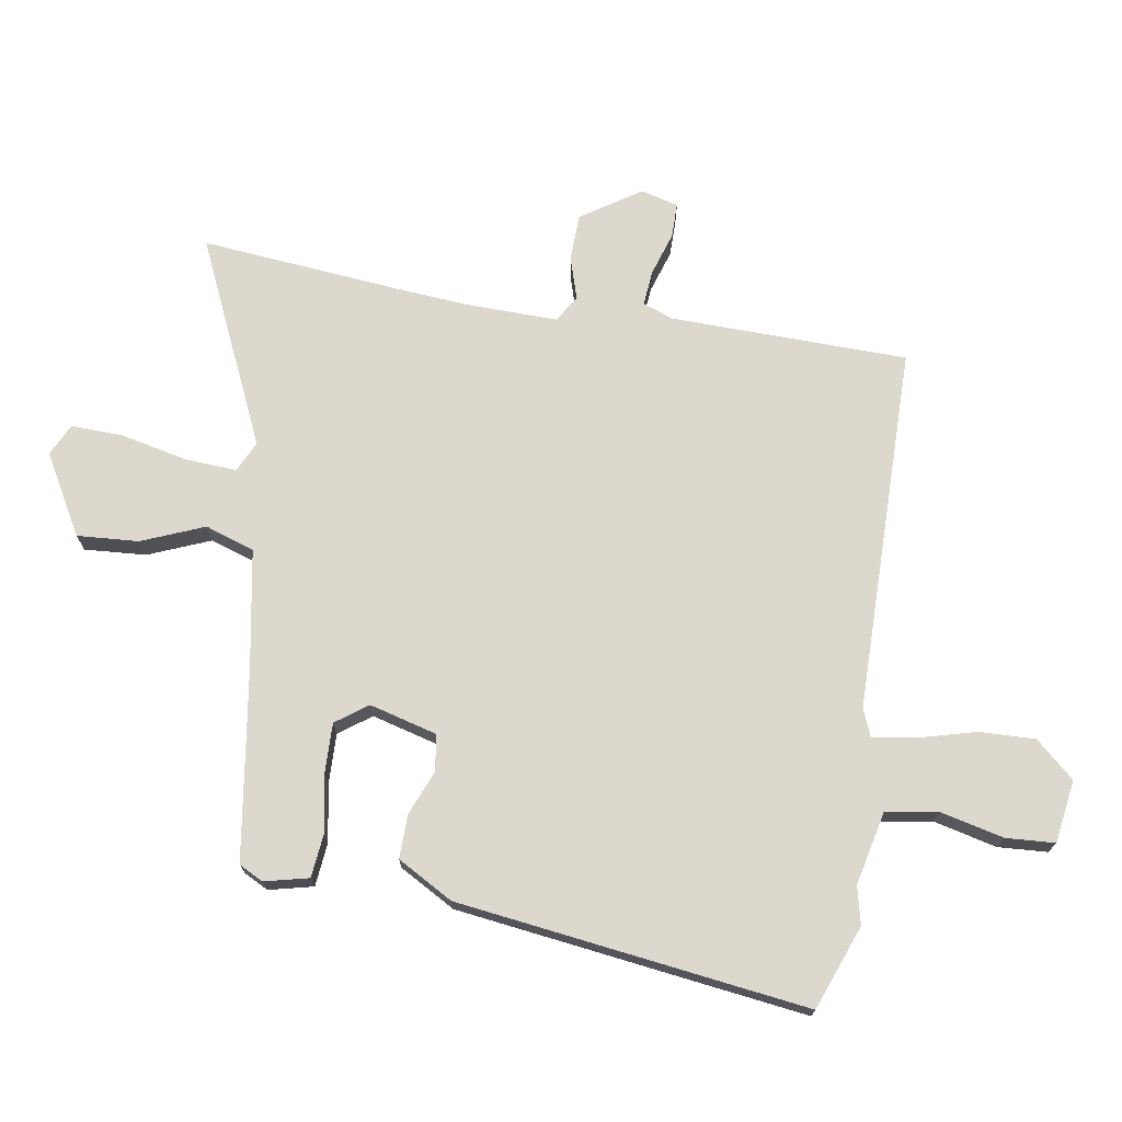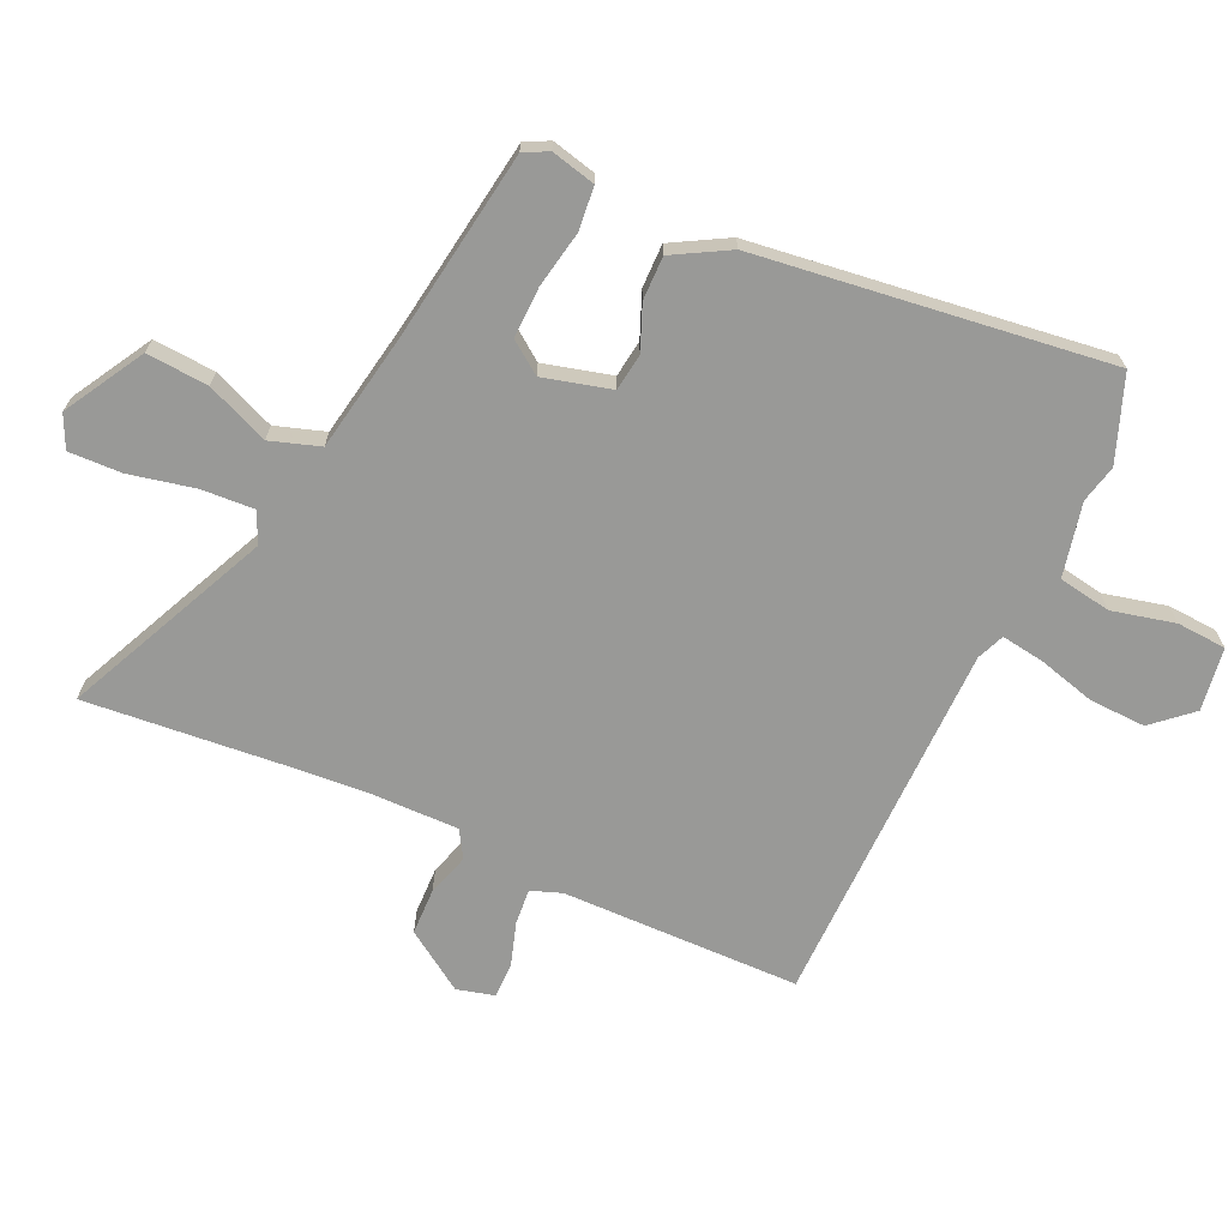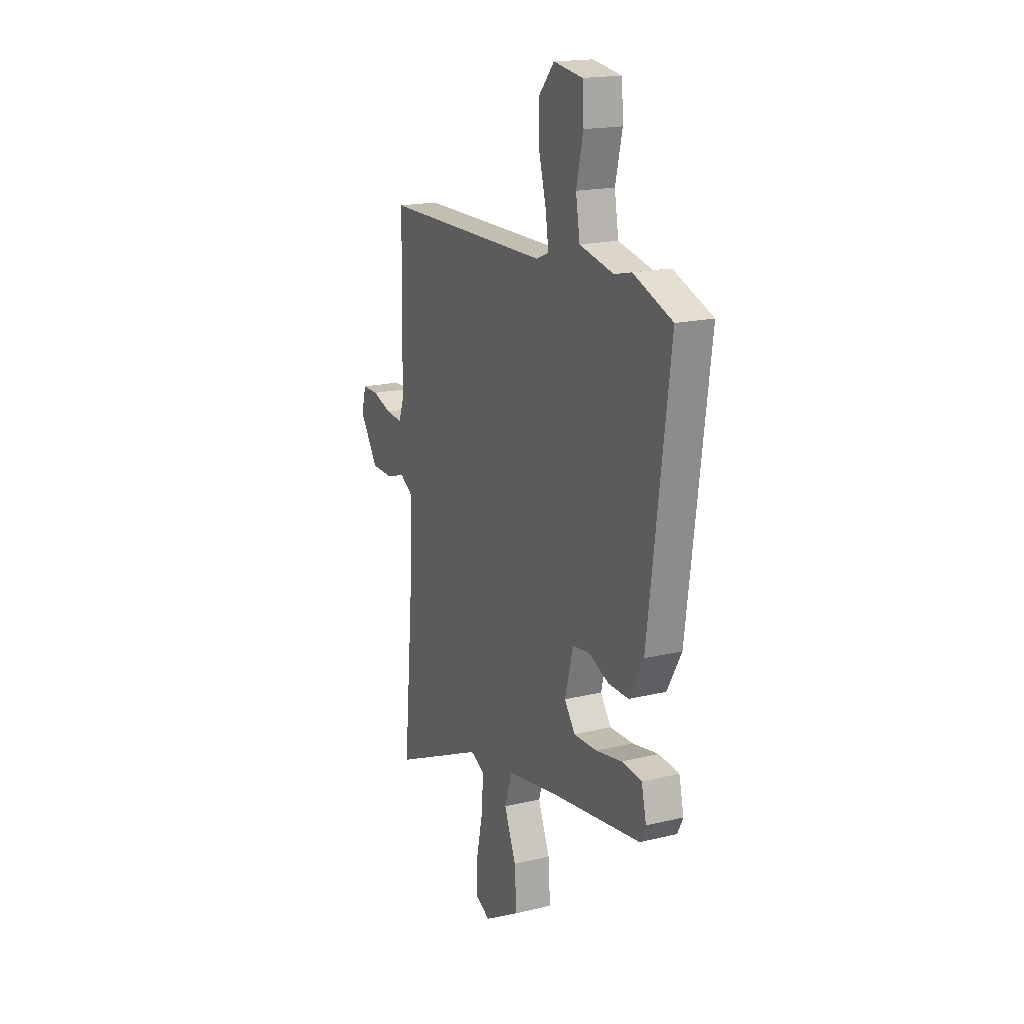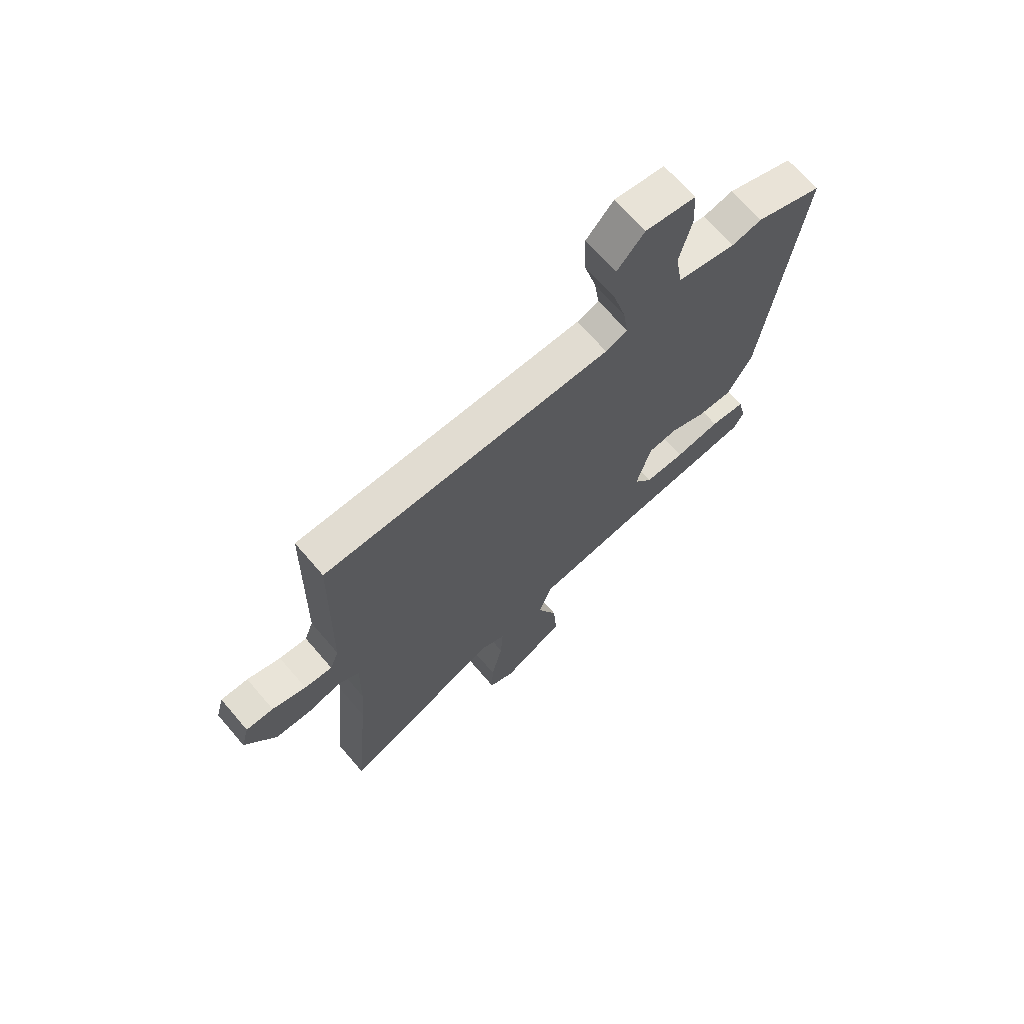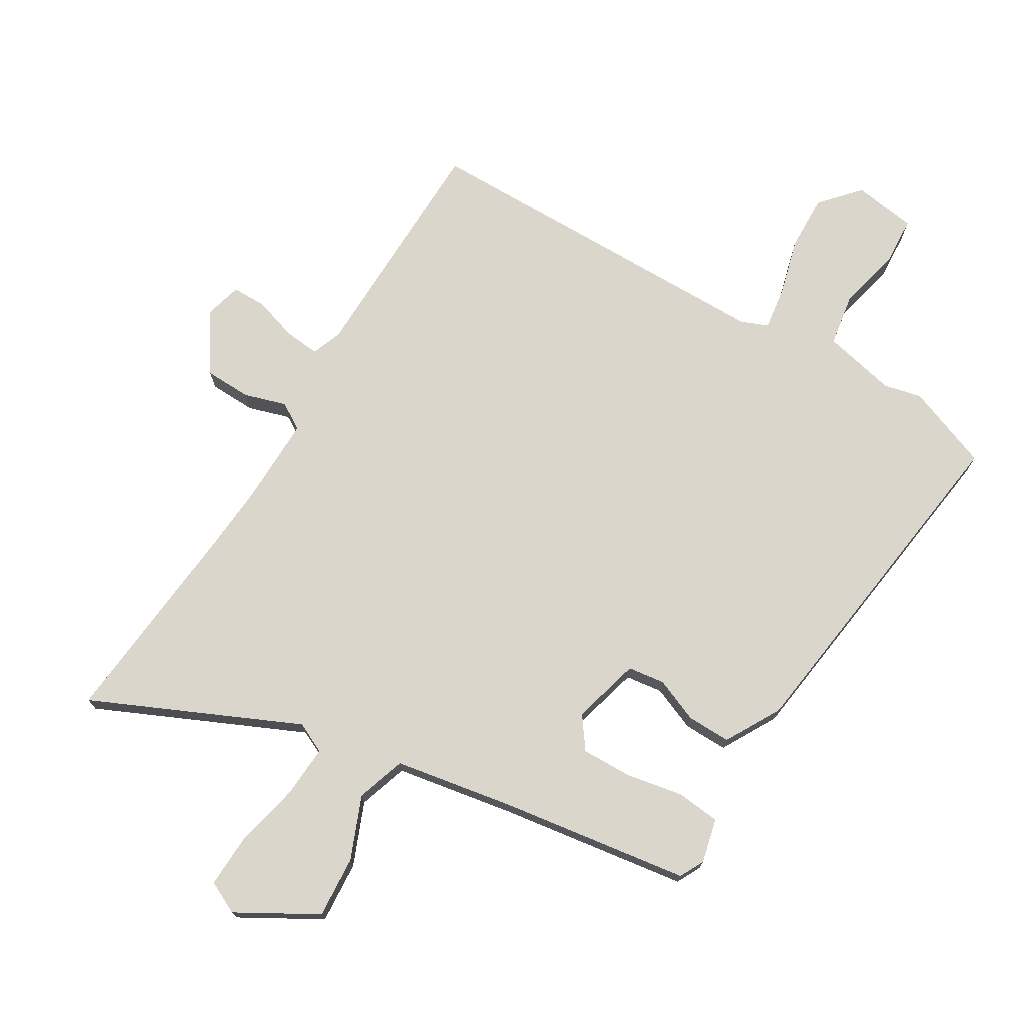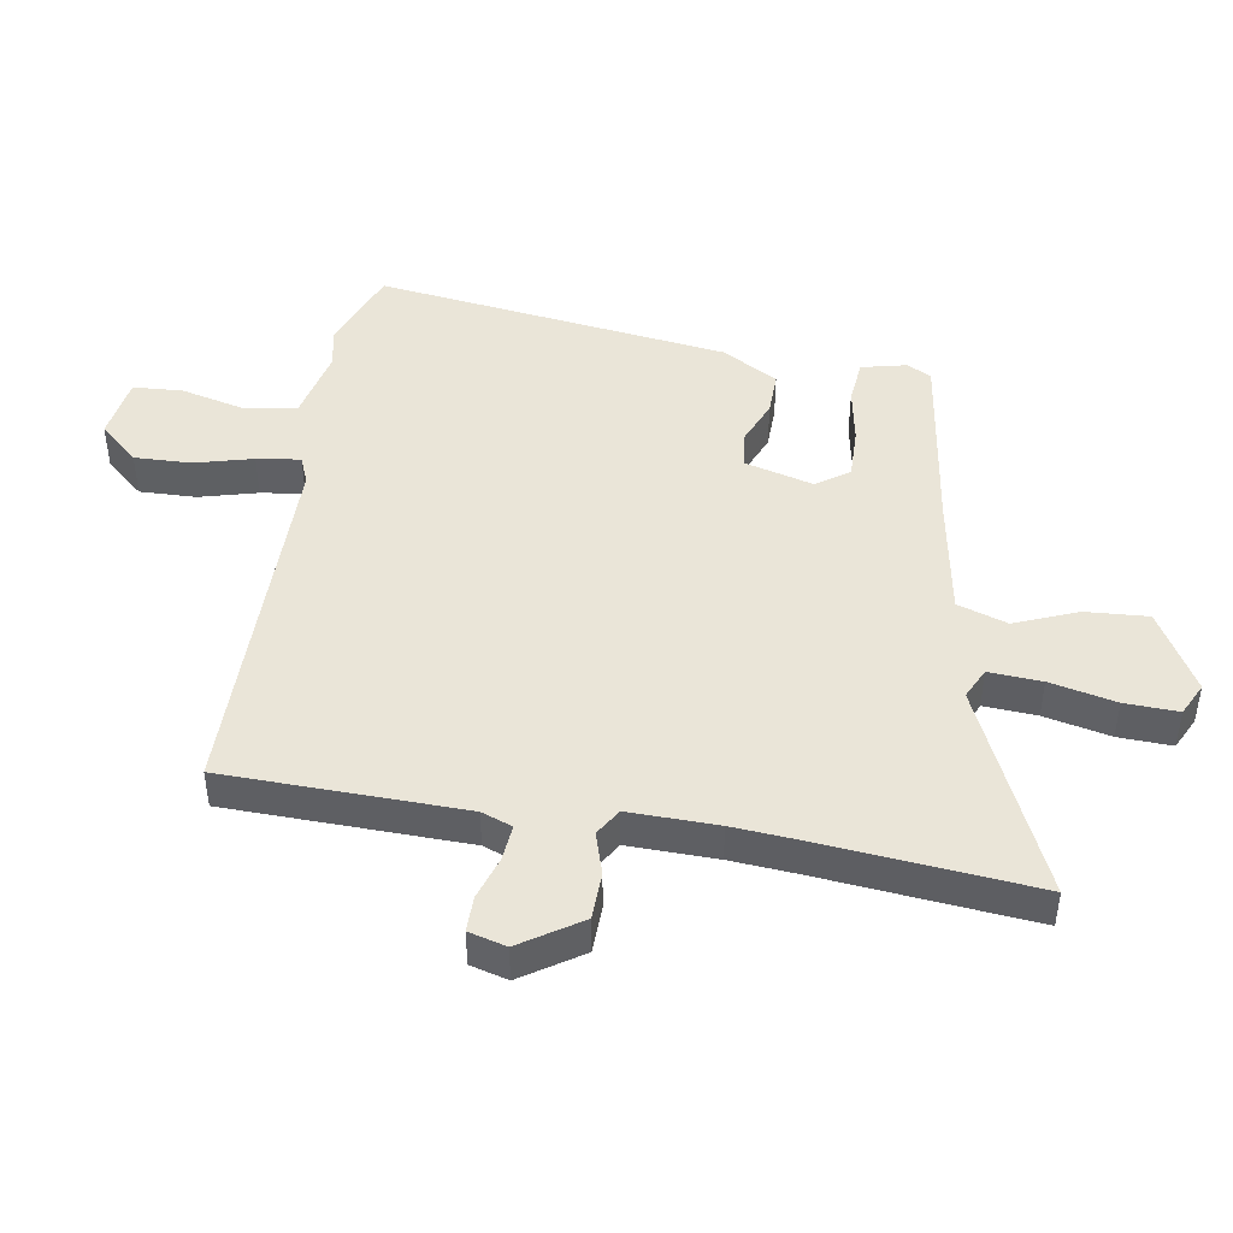
<metadata>
{"format":"obj","ext":"obj","renderer":"f3d","projection":"perspective","resolution":1024,"background":"white","views":[{"elev":72.3,"azim":-80.7,"up":"+Y"},{"elev":-68.8,"azim":-114.7,"up":"+Y"},{"elev":17.9,"azim":-115.3,"up":"+Z"},{"elev":68.7,"azim":139.4,"up":"+Z"},{"elev":73.5,"azim":-148.9,"up":"+Y"},{"elev":45.4,"azim":99.6,"up":"+Y"}]}
</metadata>
<code>
v -0.482 0.07 -0.409
v -0.502 0.07 -0.37
v -0.485 0.07 -0.299
v -0.415 0.07 -0.292
v -0.324 0.07 -0.309
v -0.243 0.07 -0.311
v -0.206 0.07 -0.26
v -0.235 0.07 -0.151
v -0.294 0.07 -0.143
v -0.365 0.07 -0.172
v -0.435 0.07 -0.173
v -0.485 0.07 -0.084
v -0.558 0.07 0.478
v -0.423 0.07 0.529
v -0.363 0.07 0.515
v -0.245 0.07 0.541
v -0.231 0.07 0.625
v -0.255 0.07 0.726
v -0.25 0.07 0.805
v -0.149 0.07 0.82
v -0.094 0.07 0.758
v -0.097 0.07 0.668
v -0.122 0.07 0.576
v -0.132 0.07 0.507
v -0.088 0.07 0.489
v 0.499 0.07 0.484
v 0.506 0.07 0.103
v 0.524 0.07 0.054
v 0.581 0.07 0.059
v 0.65 0.07 0.081
v 0.706 0.07 0.081
v 0.722 0.07 0.021
v 0.659 0.07 -0.074
v 0.584 0.07 -0.076
v 0.517 0.07 -0.055
v 0.474 0.07 -0.081
v 0.476 0.07 -0.222
v 0.484 0.07 -0.329
v 0.515 0.07 -0.667
v 0.186 0.07 -0.517
v 0.137 0.07 -0.54
v 0.142 0.07 -0.624
v 0.165 0.07 -0.729
v 0.168 0.07 -0.814
v 0.116 0.07 -0.839
v -0.011 0.07 -0.766
v -0.004 0.07 -0.667
v 0.037 0.07 -0.567
v 0.011 0.07 -0.488
v -0.18 0.07 -0.454
v -0.482 0 -0.409
v -0.502 0 -0.37
v -0.485 0 -0.299
v -0.415 0 -0.292
v -0.324 0 -0.309
v -0.243 0 -0.311
v -0.206 0 -0.26
v -0.235 0 -0.151
v -0.294 0 -0.143
v -0.365 0 -0.172
v -0.435 0 -0.173
v -0.485 0 -0.084
v -0.558 0 0.478
v -0.423 0 0.529
v -0.363 0 0.515
v -0.245 0 0.541
v -0.231 0 0.625
v -0.255 0 0.726
v -0.25 0 0.805
v -0.149 0 0.82
v -0.094 0 0.758
v -0.097 0 0.668
v -0.122 0 0.576
v -0.132 0 0.507
v -0.088 0 0.489
v 0.499 0 0.484
v 0.506 0 0.103
v 0.524 0 0.054
v 0.581 0 0.059
v 0.65 0 0.081
v 0.706 0 0.081
v 0.722 0 0.021
v 0.659 0 -0.074
v 0.584 0 -0.076
v 0.517 0 -0.055
v 0.474 0 -0.081
v 0.476 0 -0.222
v 0.484 0 -0.329
v 0.515 0 -0.667
v 0.186 0 -0.517
v 0.137 0 -0.54
v 0.142 0 -0.624
v 0.165 0 -0.729
v 0.168 0 -0.814
v 0.116 0 -0.839
v -0.011 0 -0.766
v -0.004 0 -0.667
v 0.037 0 -0.567
v 0.011 0 -0.488
v -0.18 0 -0.454
f 46 47 48
f 45 46 48
f 44 45 48
f 43 44 48
f 42 43 48
f 41 42 48 49
f 40 41 49
f 38 39 40
f 40 49 50
f 38 40 50
f 37 38 50
f 33 34 35
f 32 33 35
f 31 32 35
f 30 31 35
f 29 30 35
f 28 29 35 36
f 27 28 36
f 25 26 27 36
f 36 37 50
f 25 36 50
f 24 25 50
f 21 22 23
f 20 21 23
f 19 20 23
f 18 19 23
f 17 18 23
f 16 17 23 24
f 13 14 15
f 12 13 15
f 11 12 15
f 10 11 15
f 9 10 15
f 15 16 24
f 9 15 24
f 8 9 24
f 3 4 5
f 2 3 5
f 1 2 5
f 50 1 5
f 50 5 6
f 7 8 24
f 7 24 50
f 6 7 50
f 98 97 96
f 98 96 95
f 98 95 94
f 98 94 93
f 98 93 92
f 99 98 92 91
f 99 91 90
f 90 89 88
f 100 99 90
f 100 90 88
f 100 88 87
f 85 84 83
f 85 83 82
f 85 82 81
f 85 81 80
f 85 80 79
f 86 85 79 78
f 86 78 77
f 86 77 76 75
f 100 87 86
f 100 86 75
f 100 75 74
f 73 72 71
f 73 71 70
f 73 70 69
f 73 69 68
f 73 68 67
f 74 73 67 66
f 65 64 63
f 65 63 62
f 65 62 61
f 65 61 60
f 65 60 59
f 74 66 65
f 74 65 59
f 74 59 58
f 55 54 53
f 55 53 52
f 55 52 51
f 55 51 100
f 56 55 100
f 74 58 57
f 100 74 57
f 100 57 56
f 1 51 52 2
f 2 52 53 3
f 3 53 54 4
f 4 54 55 5
f 5 55 56 6
f 6 56 57 7
f 7 57 58 8
f 8 58 59 9
f 9 59 60 10
f 10 60 61 11
f 11 61 62 12
f 12 62 63 13
f 13 63 64 14
f 14 64 65 15
f 15 65 66 16
f 16 66 67 17
f 17 67 68 18
f 18 68 69 19
f 19 69 70 20
f 20 70 71 21
f 21 71 72 22
f 22 72 73 23
f 23 73 74 24
f 24 74 75 25
f 25 75 76 26
f 26 76 77 27
f 27 77 78 28
f 28 78 79 29
f 29 79 80 30
f 30 80 81 31
f 31 81 82 32
f 32 82 83 33
f 33 83 84 34
f 34 84 85 35
f 35 85 86 36
f 36 86 87 37
f 37 87 88 38
f 38 88 89 39
f 39 89 90 40
f 40 90 91 41
f 41 91 92 42
f 42 92 93 43
f 43 93 94 44
f 44 94 95 45
f 45 95 96 46
f 46 96 97 47
f 47 97 98 48
f 48 98 99 49
f 49 99 100 50
f 50 100 51 1

</code>
